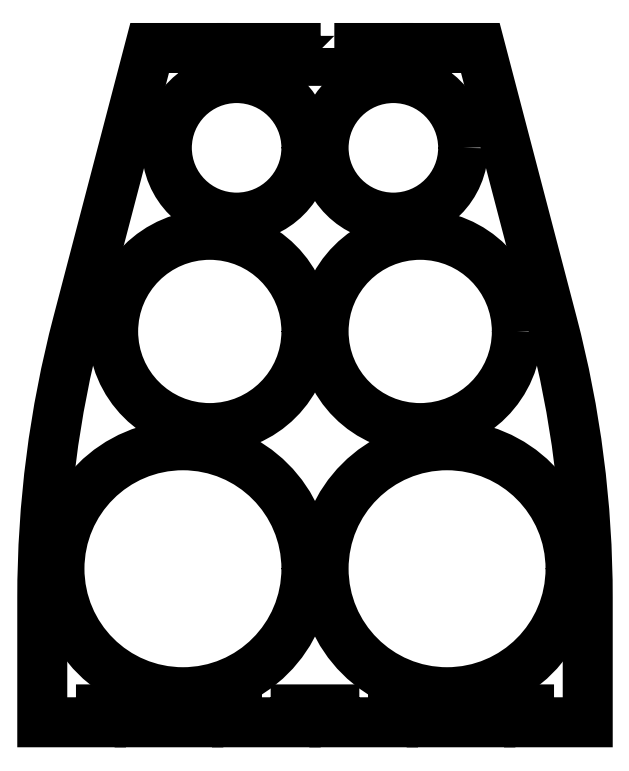
<metadata>
{"format":"dxf","ext":"dxf","renderer":"ezdxf+matplotlib","layout":"modelspace","background":"white","min_lineweight":24,"dpi":150}
</metadata>
<code>
0
SECTION
2
ENTITIES
0
CIRCLE
8
0
10
-24.5
20
0
30
0
40
22.5
210
0
220
-0
230
1
0
CIRCLE
8
0
10
30.75
20
-55.25
30
0
40
28.75
210
0
220
-0
230
1
0
CIRCLE
8
0
10
24.5
20
0
30
0
40
22.5
210
0
220
-0
230
1
0
CIRCLE
8
0
10
-30.75
20
-55.25
30
0
40
28.75
210
0
220
-0
230
1
0
CIRCLE
8
0
10
18.25
20
42.75
30
0
40
16.25
210
0
220
-0
230
1
0
CIRCLE
8
0
10
-18.25
20
42.75
30
0
40
16.25
210
0
220
-0
230
1
0
LWPOLYLINE
8
0
90
40
70
1
43
0
10
4.5
20
66
10
4.5
20
63
10
-4.5
20
63
10
-4.5
20
66
10
-17
20
66
10
-17
20
63
10
-26
20
63
10
-26
20
66
10
-38.5
20
66
10
-55.27
20
1.943
42
0.0641
10
-63.5
20
-62
10
-63.5
20
-91
10
-49.83
20
-91
10
-49.83
20
-88
10
-40.83
20
-88
10
-40.83
20
-91
10
-27.17
20
-91
10
-27.17
20
-88
10
-18.17
20
-88
10
-18.17
20
-91
10
-4.5
20
-91
10
-4.5
20
-88
10
4.5
20
-88
10
4.5
20
-91
10
18.17
20
-91
10
18.17
20
-88
10
27.17
20
-88
10
27.17
20
-91
10
40.83
20
-91
10
40.83
20
-88
10
49.83
20
-88
10
49.83
20
-91
10
63.5
20
-91
10
63.5
20
-62
42
0.0641
10
55.27
20
1.943
10
38.5
20
66
10
26
20
66
10
26
20
63
10
17
20
63
10
17
20
66
0
ENDSEC
0
EOF

</code>
